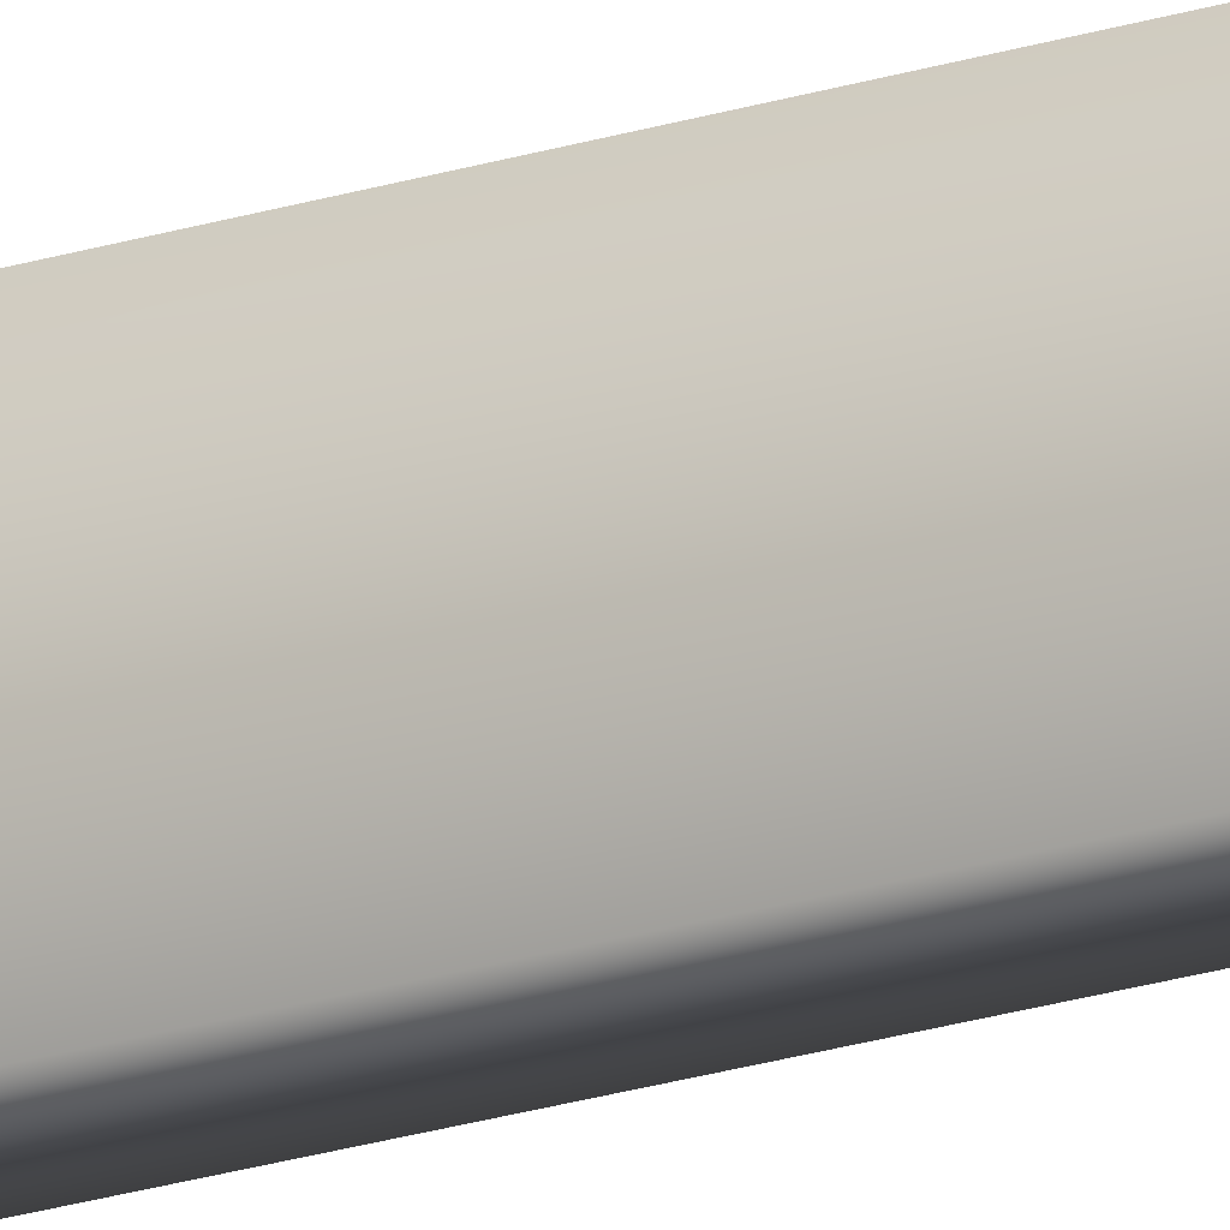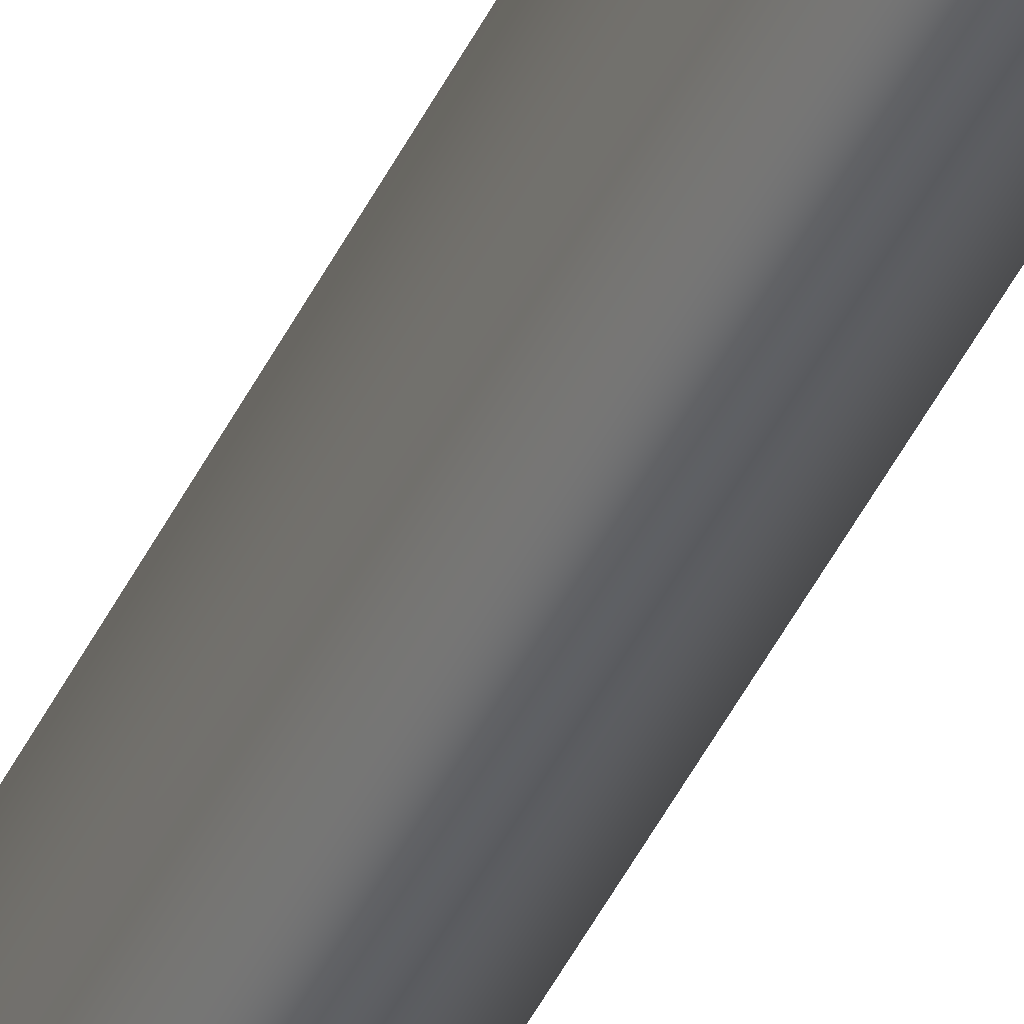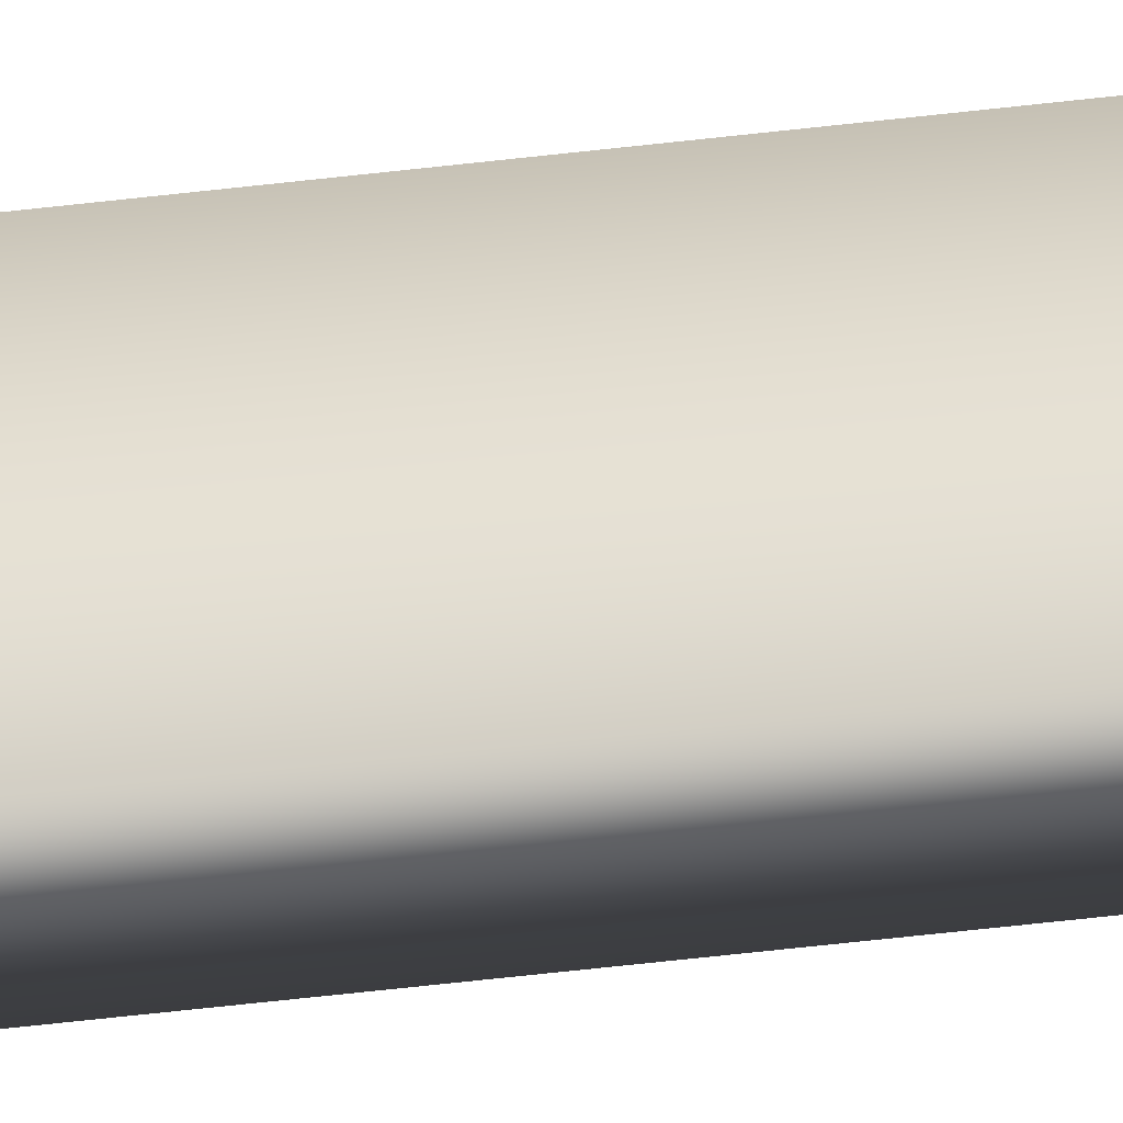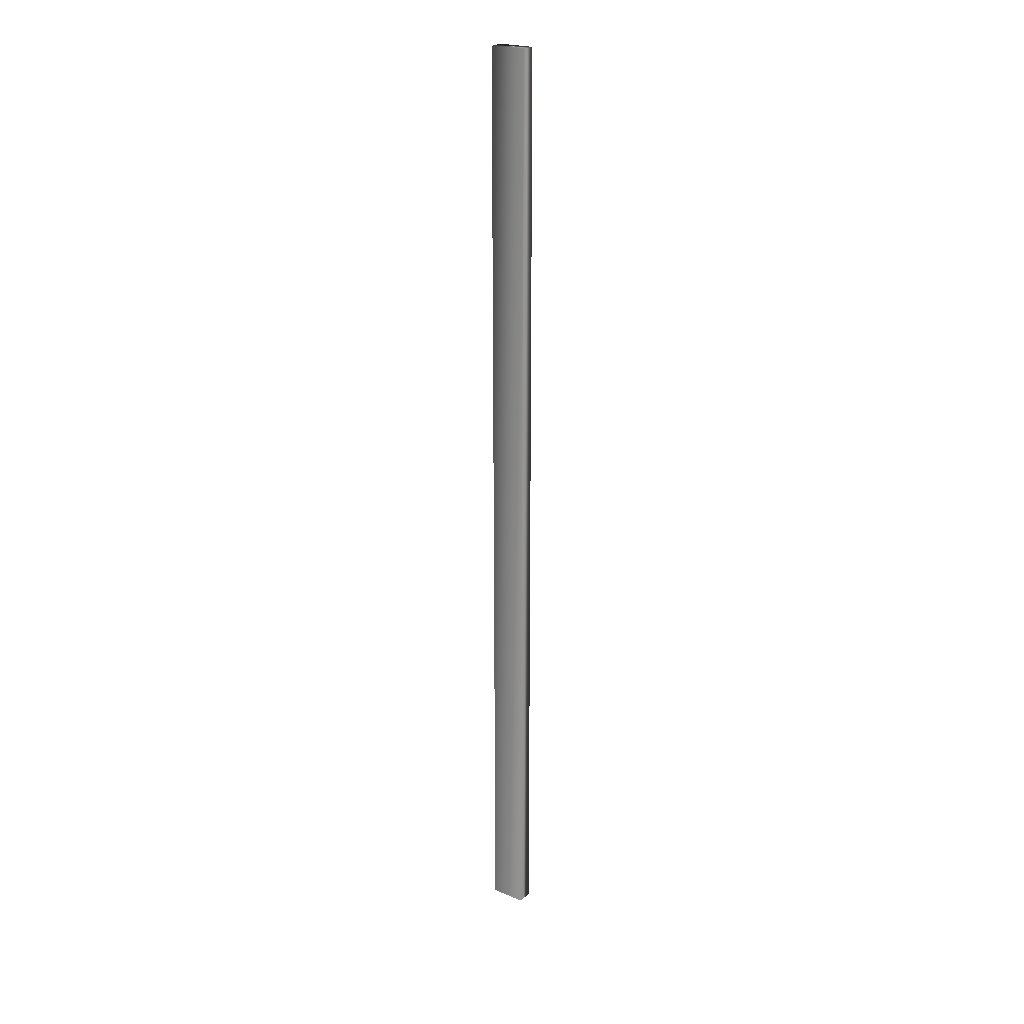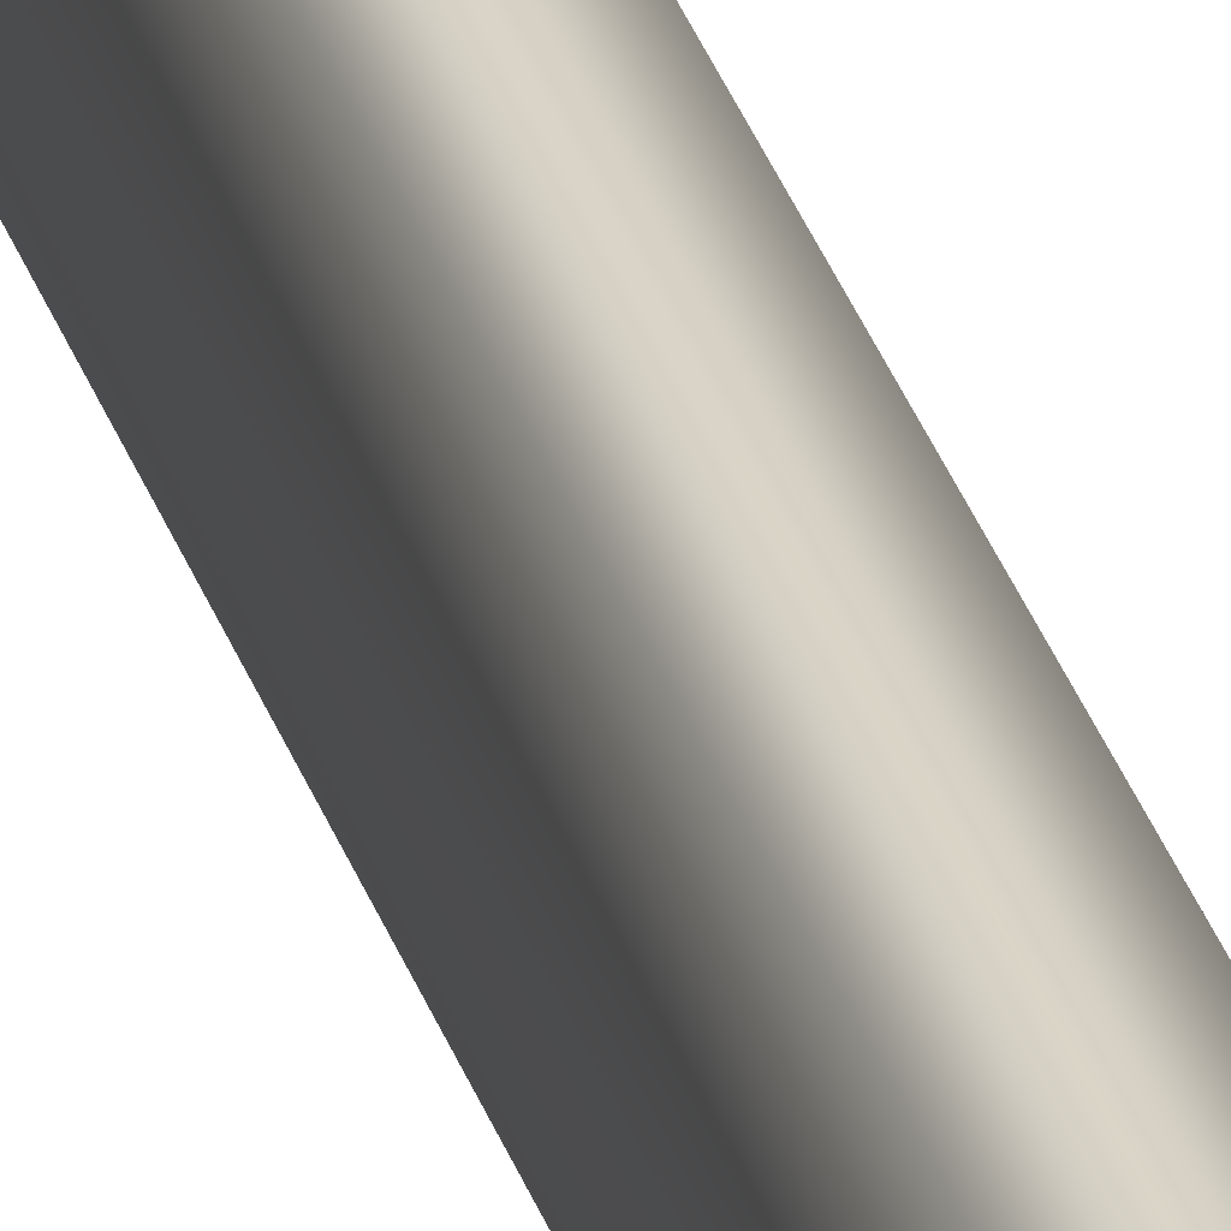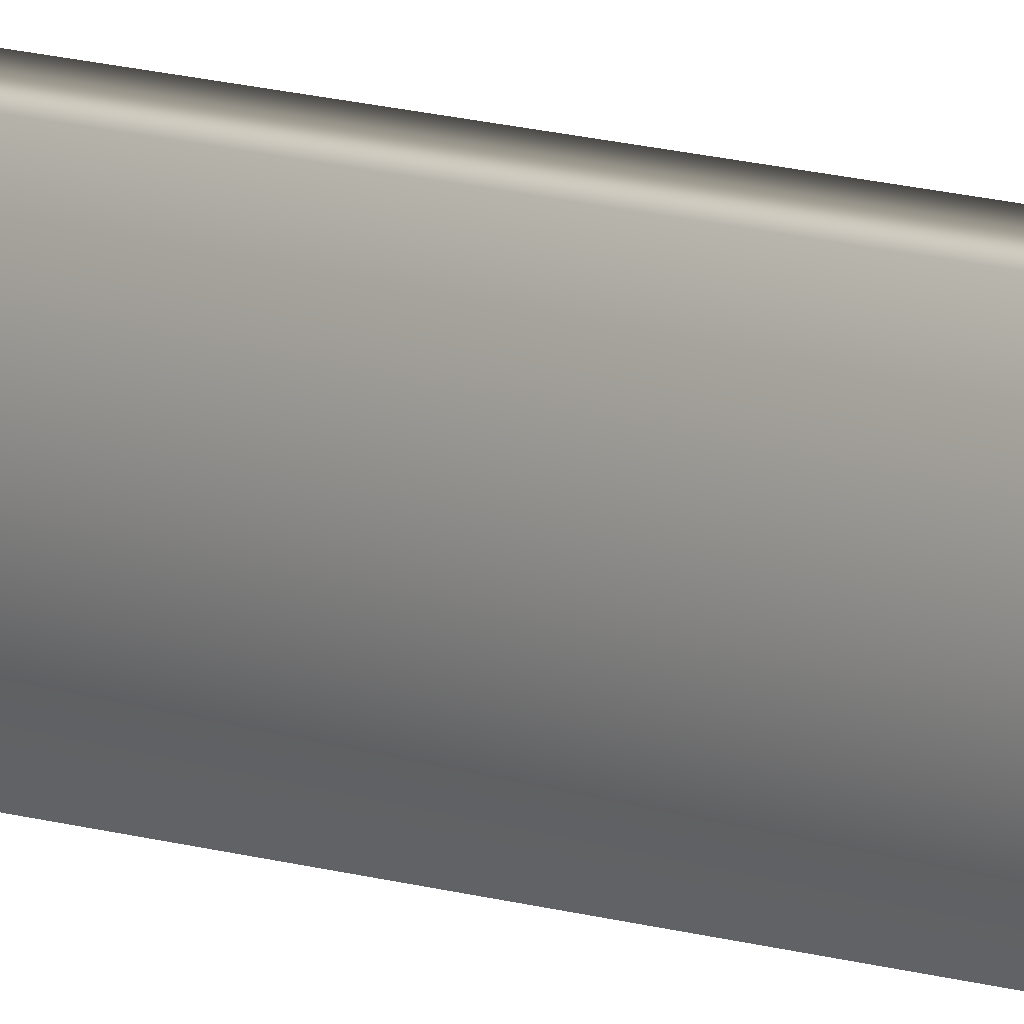
<metadata>
{"format":"obj","ext":"obj","renderer":"f3d","projection":"perspective","resolution":1024,"background":"white","views":[{"elev":-21.0,"azim":120.4,"up":"+Z"},{"elev":-41.3,"azim":-23.0,"up":"+Z"},{"elev":-41.7,"azim":-81.2,"up":"+Z"},{"elev":23.1,"azim":-55.0,"up":"+Y"},{"elev":28.8,"azim":-15.1,"up":"+Z"},{"elev":8.8,"azim":-43.1,"up":"+Z"}]}
</metadata>
<code>
v -15.03 23.75 -91.75
v -15.03 33.75 -91.75
v -15.03 23.75 -91.38
v -15.03 33.75 -91.38
v -15.2 33.75 -91.75
v -15.2 33.75 -91.38
v -15.2 23.75 -91.38
v -15.2 23.75 -91.75
f 1 2 3
f 3 2 4
f 5 6 2
f 2 6 4
f 3 4 7
f 7 4 6
f 8 5 1
f 1 5 2
f 1 3 8
f 8 3 7
f 7 6 8
f 8 6 5

</code>
